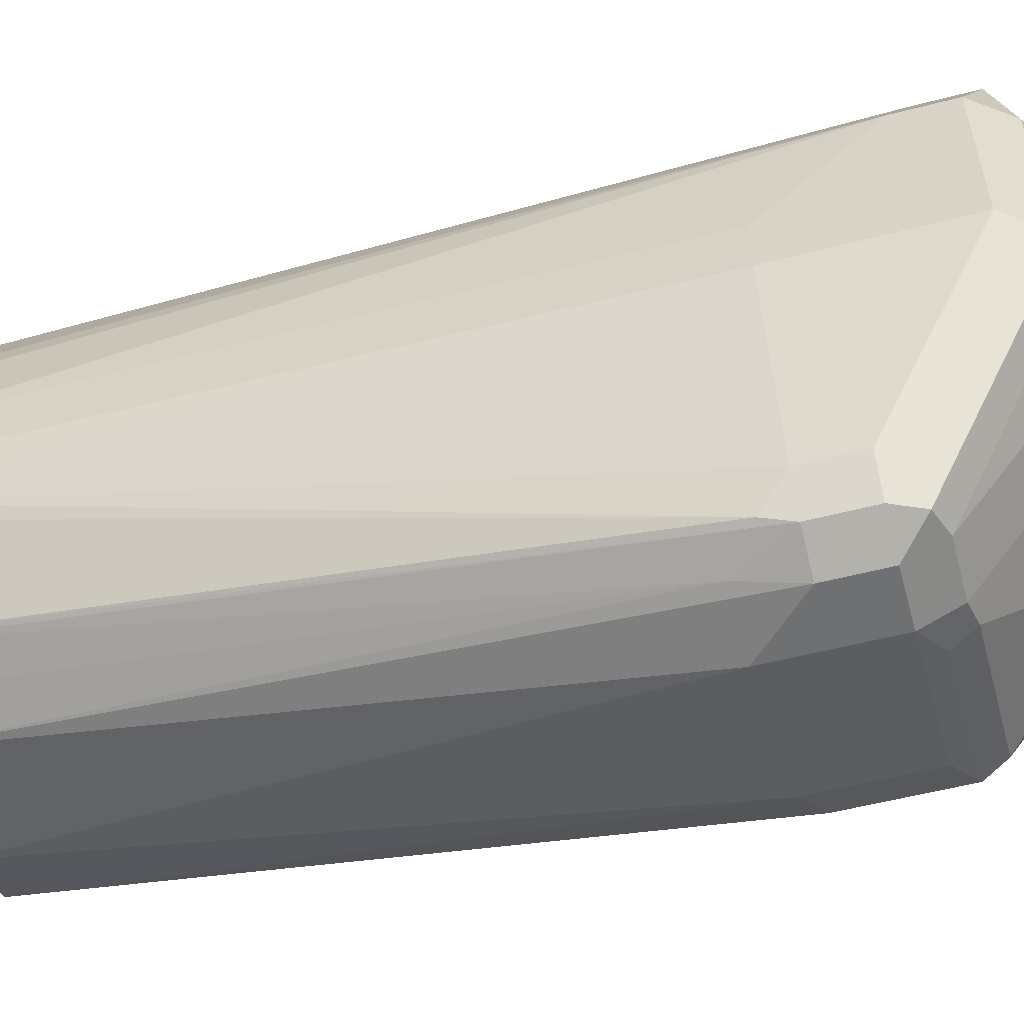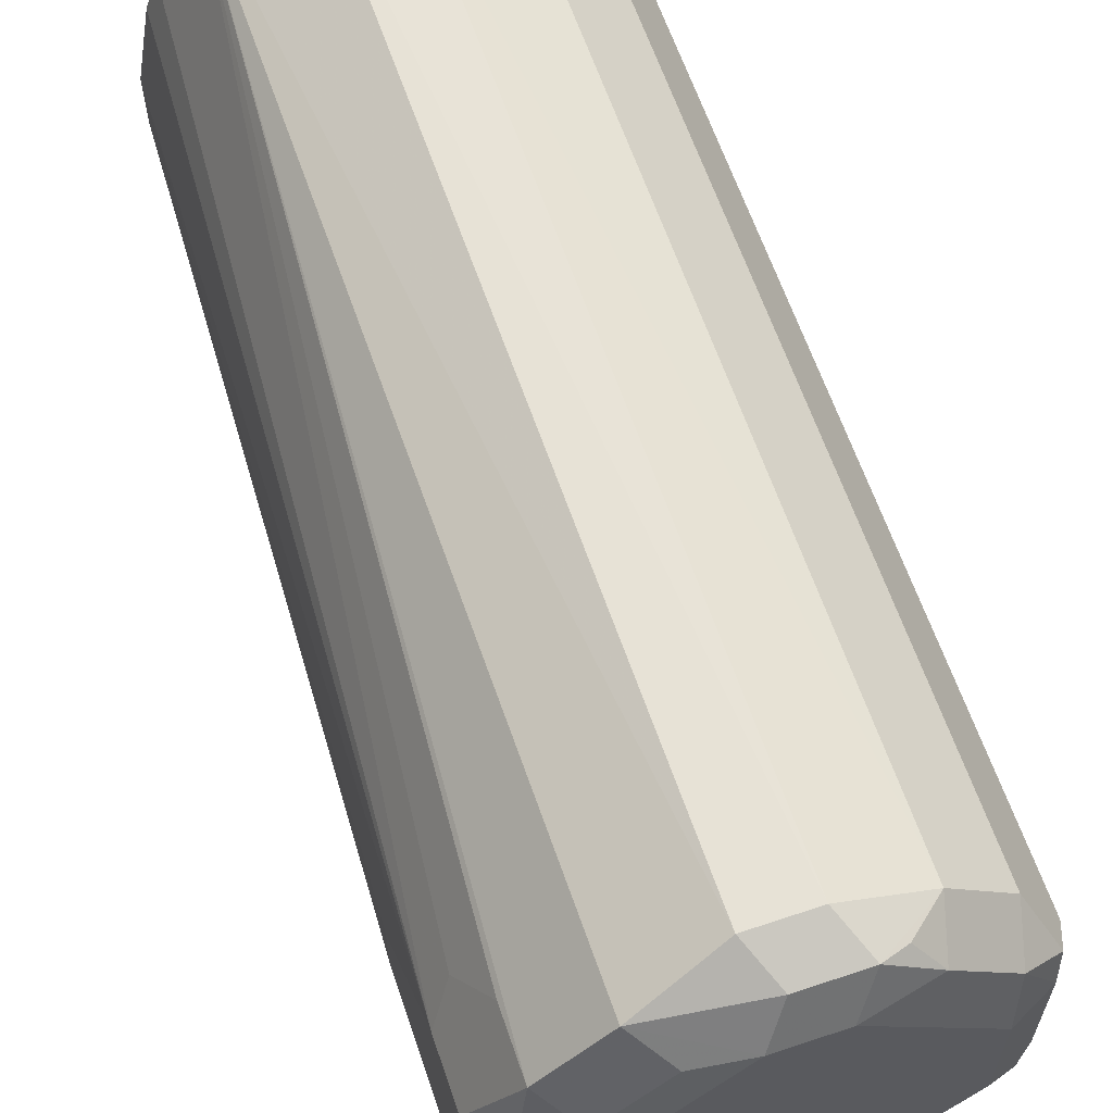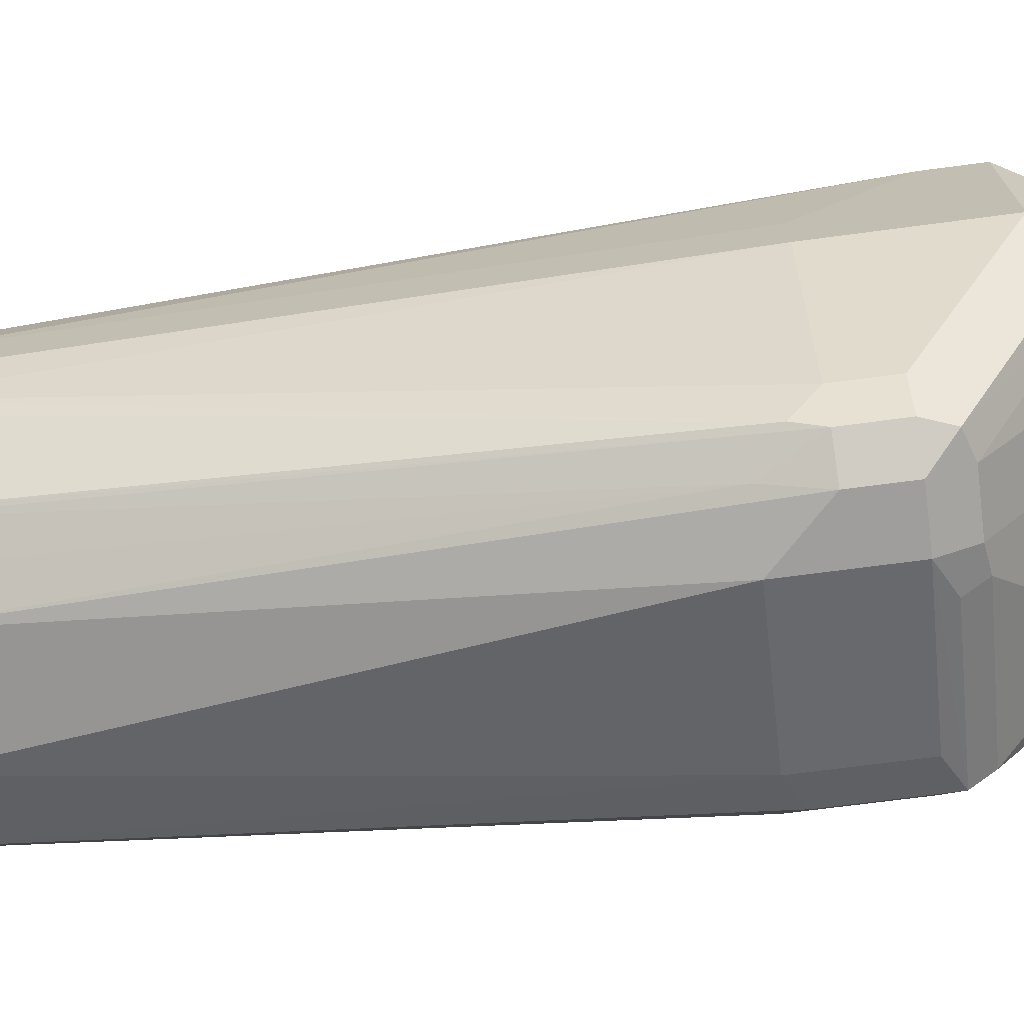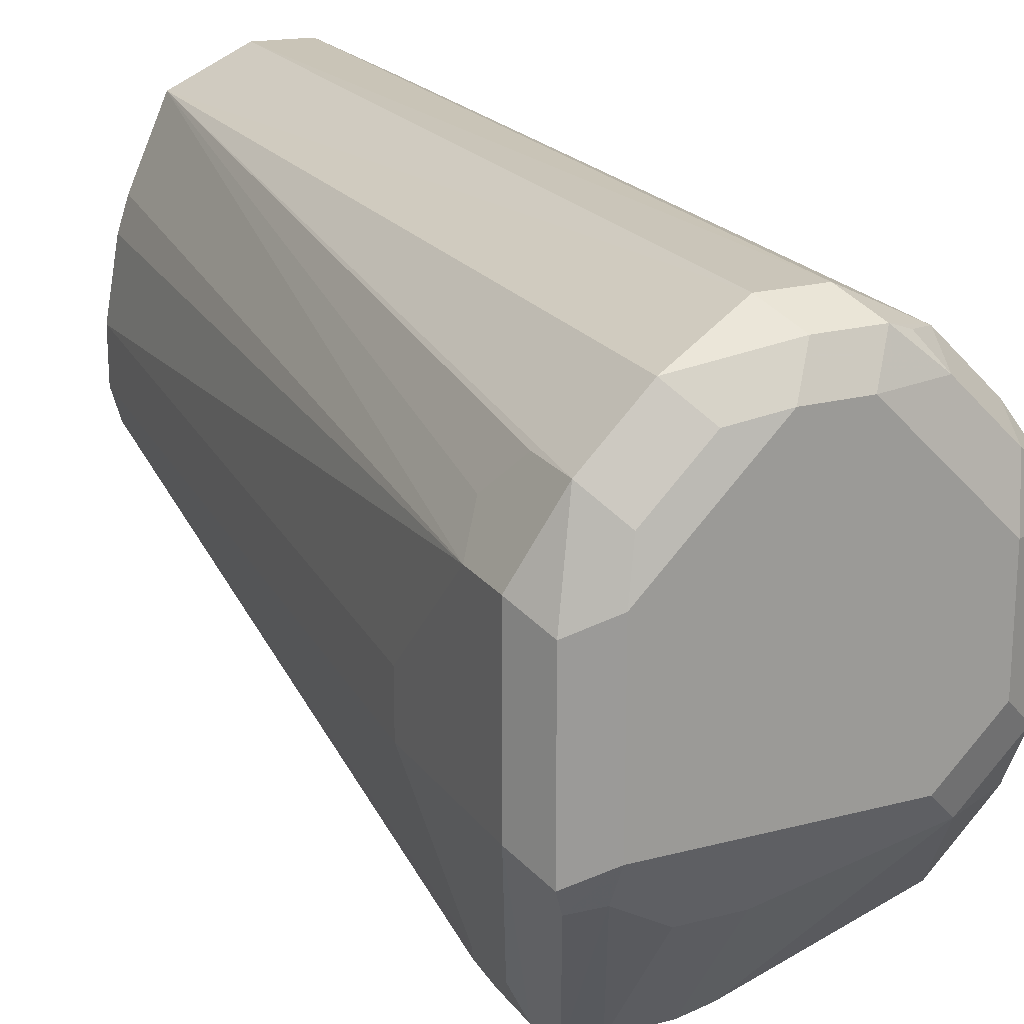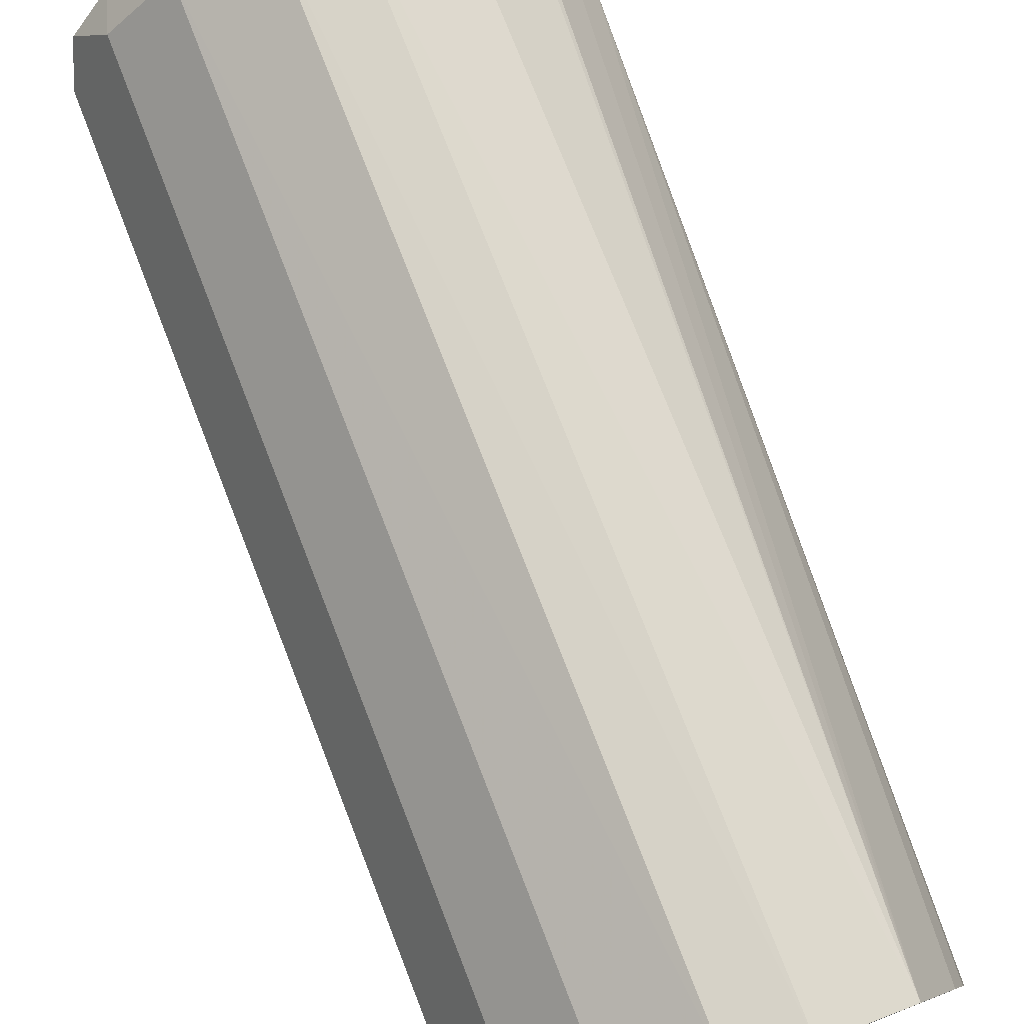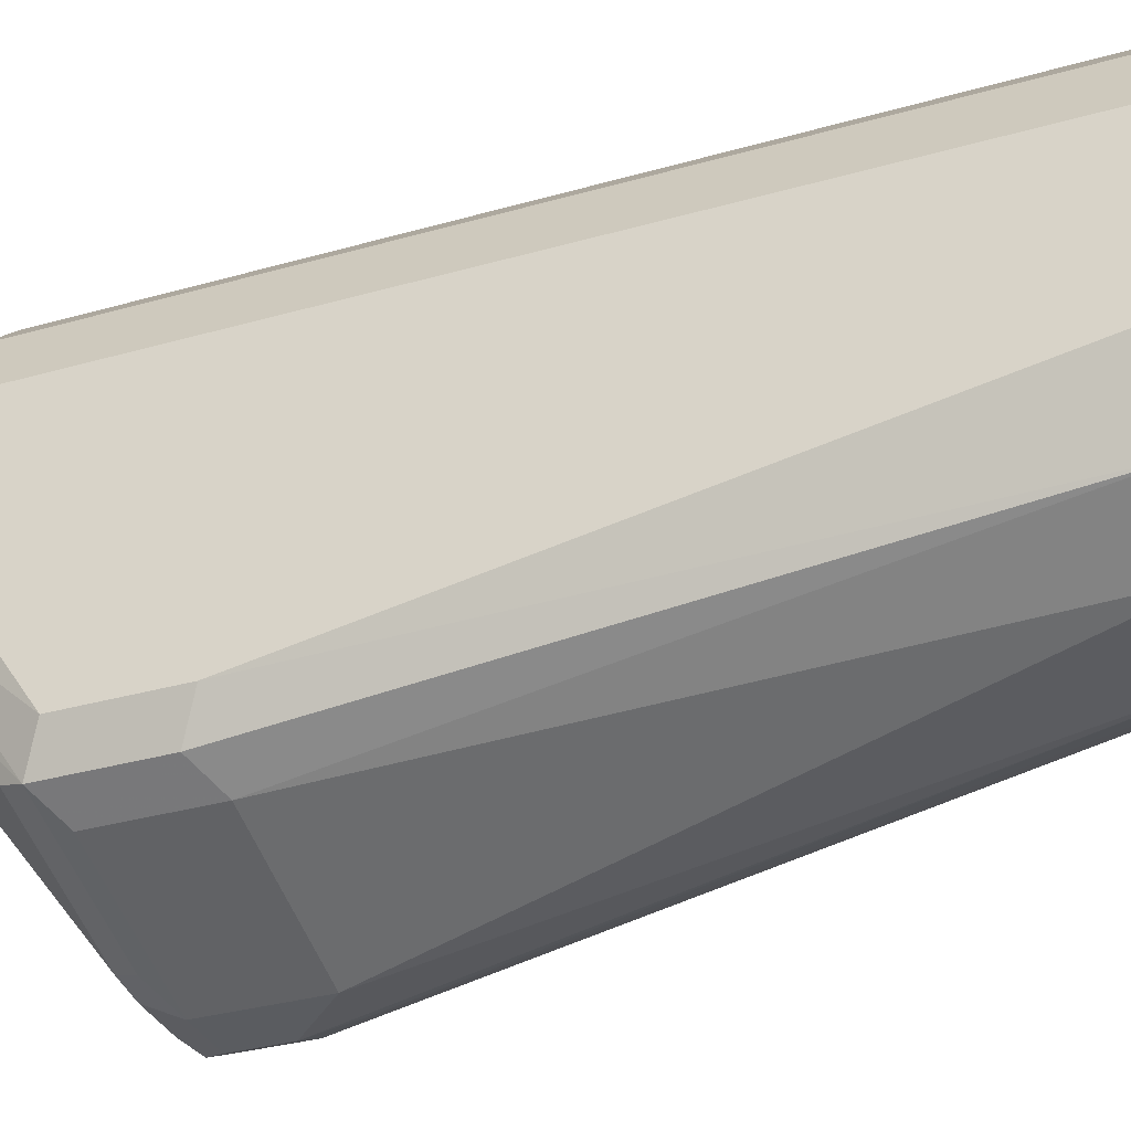
<metadata>
{"format":"obj","ext":"obj","renderer":"f3d","projection":"perspective","resolution":1024,"background":"white","views":[{"elev":-54.9,"azim":-74.7,"up":"+Z"},{"elev":62.7,"azim":-18.8,"up":"+Z"},{"elev":-70.9,"azim":-82.5,"up":"+Z"},{"elev":20.4,"azim":-25.6,"up":"+Z"},{"elev":77.2,"azim":158.7,"up":"+Z"},{"elev":-34.1,"azim":111.0,"up":"+Z"}]}
</metadata>
<code>
v -0.1749 -0.2432 0.2024
v -0.1749 -0.2432 0.2228
v -0.1698 -0.2432 0.2515
v -0.184 -0.5316 0.2454
v -0.1657 -0.2432 0.2637
v -0.1517 -0.2432 0.2949
v -0.1772 -0.5248 0.259
v -0.1704 -0.5384 0.2726
v -0.184 -0.5521 0.2454
v -0.184 -0.5112 0.2249
v -0.184 -0.4907 0.2045
v -0.184 -0.4907 0.184
v -0.184 -0.5521 0.184
v -0.1772 -0.5657 0.1772
v -0.1738 -0.5623 0.1687
v -0.1568 -0.5112 0.1091
v -0.1636 -0.5112 0.1227
v -0.1636 -0.4907 0.1227
v -0.1714 -0.2432 0.1901
v -0.1585 -0.4805 0.1125
v -0.1568 -0.4907 0.1091
v -0.1431 -0.5112 0.1022
v -0.1534 -0.5214 0.1074
v -0.1227 -0.5125 0.1029
v -0.1227 -0.5248 0.1091
v -0.1431 -0.5248 0.1091
v -0.1227 -0.5589 0.1568
v -0.1125 -0.5265 0.1125
v -0.1091 -0.518 0.1091
v -0.1227 -0.5112 0.1022
v -0.1431 -0.4908 0.1022
v -0.1457 -0.4703 0.1074
v -0.1492 -0.2432 0.1562
v -0.137 -0.2432 0.15
v -0.1507 -0.2432 0.1571
v -0.1689 -0.2432 0.1856
v -0.0409 -0.2432 0.2454
v -0.1025 -0.2432 0.3073
v -0.05453 -0.2432 0.2726
v -0.04601 -0.5623 0.2556
v -0.05453 -0.5521 0.2726
v -0.07499 -0.2432 0.2931
v -0.07499 -0.5521 0.2931
v -0.07925 -0.5674 0.2863
v -0.08691 -0.5623 0.2965
v -0.09543 -0.5657 0.2999
v -0.1023 -0.5521 0.3067
v -0.1238 -0.2432 0.3078
v -0.1227 -0.5521 0.3067
v -0.1159 -0.5657 0.2999
v -0.1227 -0.5726 0.2863
v -0.1499 -0.5589 0.2931
v -0.1704 -0.5589 0.2726
v -0.1397 -0.5691 0.2829
v -0.1602 -0.5691 0.2624
v -0.1636 -0.5726 0.2454
v -0.1772 -0.5657 0.2386
v -0.1636 -0.5726 0.184
v -0.1636 -0.5657 0.1704
v -0.1431 -0.5589 0.1568
v -0.0818 -0.5726 0.184
v -0.07158 -0.5674 0.1738
v -0.05112 -0.5265 0.1329
v -0.05112 -0.5572 0.1738
v -0.05112 -0.5674 0.1943
v -0.04601 -0.5546 0.184
v -0.04772 -0.518 0.1295
v -0.06135 -0.5112 0.1227
v -0.04772 -0.4771 0.1295
v -0.06135 -0.4703 0.1227
v -0.05453 -0.2432 0.1568
v -0.0818 -0.2432 0.1431
v -0.1227 -0.4703 0.1022
v -0.1227 -0.2432 0.1431
v -0.04133 -0.2432 0.1845
v -0.0522 -0.2432 0.1615
v -0.0409 -0.4703 0.1431
v -0.0409 -0.5112 0.1431
v -0.0409 -0.2454 0.184
v -0.0409 -0.2432 0.2045
v -0.0409 -0.5521 0.2454
v -0.0409 -0.5521 0.2045
v -0.04772 -0.5657 0.2045
v -0.04772 -0.5657 0.2454
v -0.05879 -0.5674 0.2658
v -0.06135 -0.5726 0.2454
v -0.1023 -0.5726 0.2863
v -0.06135 -0.5726 0.2045
f 70 68 73
f 68 67 30
f 68 69 67
f 70 69 68
f 70 71 69
f 70 72 71
f 70 73 72
f 68 30 73
f 75 71 37
f 74 73 31
f 74 72 73
f 74 35 72
f 34 35 74
f 34 74 32
f 74 31 32
f 72 35 71
f 71 35 37
f 30 31 73
f 29 30 67
f 48 38 6
f 63 29 67
f 76 71 75
f 14 58 56
f 15 58 14
f 59 58 15
f 59 60 58
f 59 26 60
f 59 23 26
f 59 15 23
f 15 16 23
f 27 60 26
f 27 61 60
f 27 62 61
f 27 28 62
f 63 62 28
f 64 62 63
f 64 65 62
f 64 66 65
f 64 67 66
f 64 63 67
f 63 28 29
f 77 71 76
f 85 44 86
f 77 78 69
f 87 46 51
f 87 44 46
f 51 56 86
f 54 56 51
f 54 51 52
f 61 86 56
f 88 86 61
f 88 65 86
f 87 51 86
f 62 65 88
f 84 86 65
f 58 61 56
f 60 61 58
f 40 81 37
f 66 67 78
f 69 78 67
f 48 6 49
f 8 6 7
f 62 88 61
f 77 69 71
f 87 86 44
f 85 41 44
f 77 79 78
f 77 76 79
f 76 75 79
f 80 79 75
f 80 37 79
f 80 75 37
f 79 37 81
f 78 79 81
f 85 40 41
f 82 78 81
f 83 66 82
f 83 65 66
f 83 84 65
f 83 81 84
f 83 82 81
f 84 81 40
f 85 84 40
f 85 86 84
f 82 66 78
f 8 53 6
f 57 9 14
f 57 53 9
f 18 20 21
f 18 21 16
f 22 16 21
f 22 23 16
f 24 23 22
f 25 23 24
f 25 26 23
f 25 27 26
f 25 28 27
f 25 24 28
f 24 29 28
f 24 30 29
f 24 22 30
f 22 31 30
f 22 21 31
f 21 32 31
f 33 32 21
f 18 19 20
f 18 12 19
f 13 12 18
f 17 13 18
f 8 9 53
f 2 3 1
f 4 3 2
f 4 5 3
f 4 6 5
f 4 7 6
f 4 9 8
f 4 10 9
f 33 34 32
f 4 2 10
f 10 11 9
f 12 9 11
f 13 9 12
f 13 14 9
f 13 15 14
f 13 16 15
f 17 16 13
f 17 18 16
f 10 2 11
f 33 35 34
f 4 8 7
f 21 20 35
f 43 38 47
f 43 42 38
f 42 39 38
f 47 38 48
f 47 48 49
f 47 49 46
f 50 46 49
f 50 51 46
f 43 47 46
f 50 52 51
f 52 49 6
f 53 52 6
f 53 54 52
f 55 54 53
f 55 53 56
f 57 56 53
f 33 21 35
f 57 14 56
f 50 49 52
f 45 43 46
f 55 56 54
f 45 44 43
f 45 46 44
f 36 20 19
f 36 35 20
f 12 1 19
f 12 11 1
f 11 2 1
f 1 6 35
f 3 6 1
f 19 1 35
f 6 37 35
f 43 44 41
f 5 6 3
f 43 41 42
f 42 41 39
f 36 19 35
f 39 40 37
f 39 37 38
f 38 37 6
f 39 41 40

</code>
